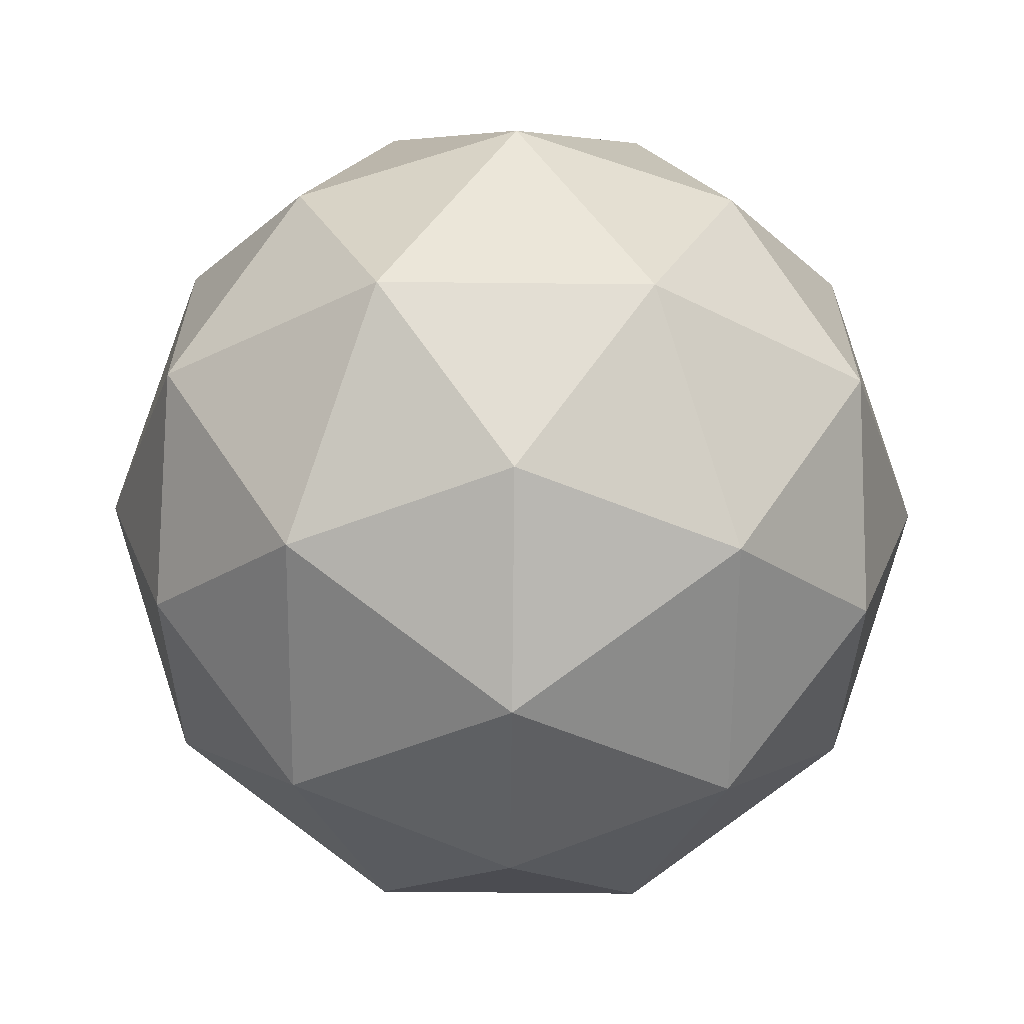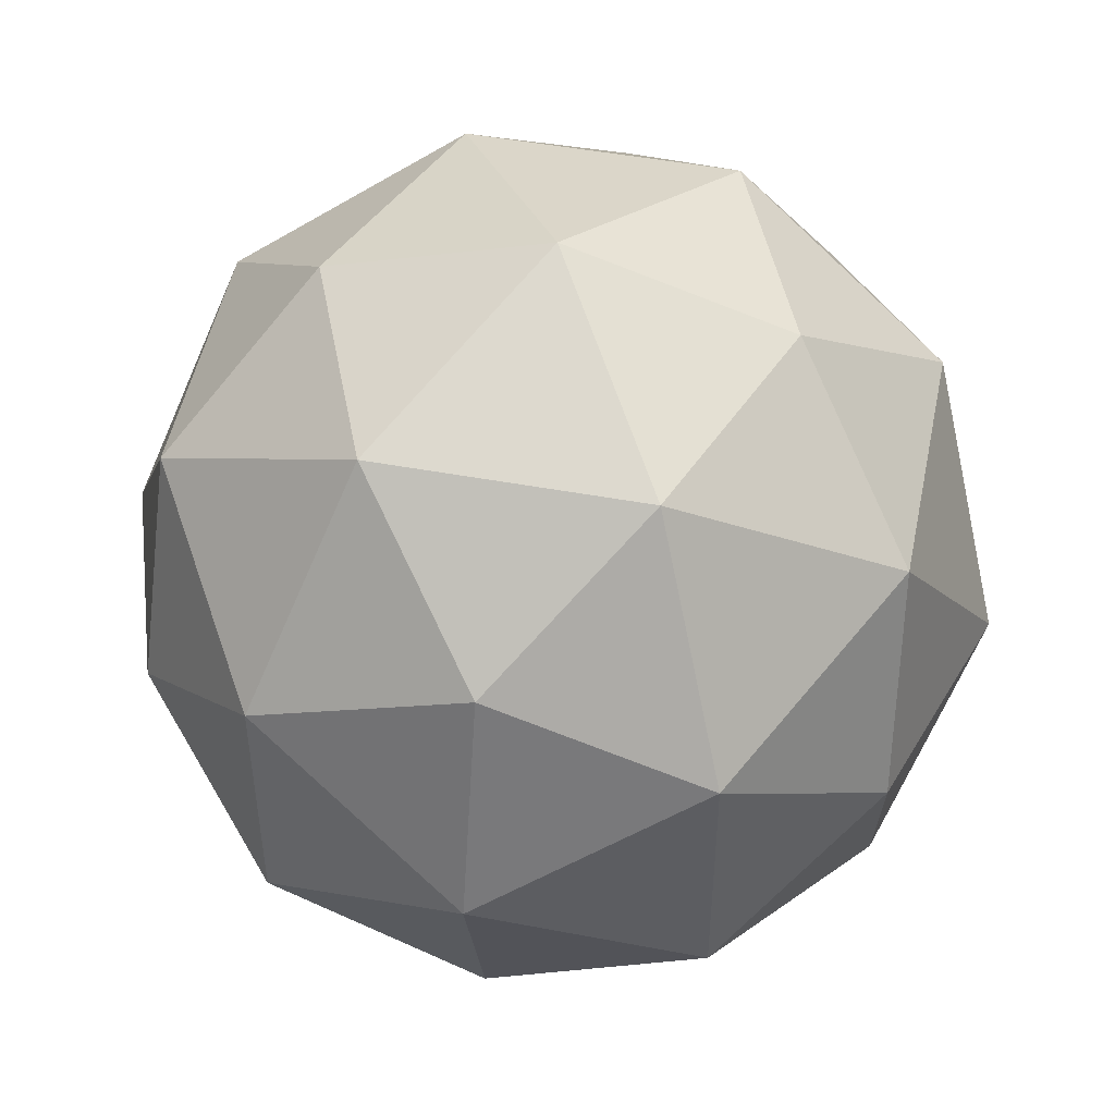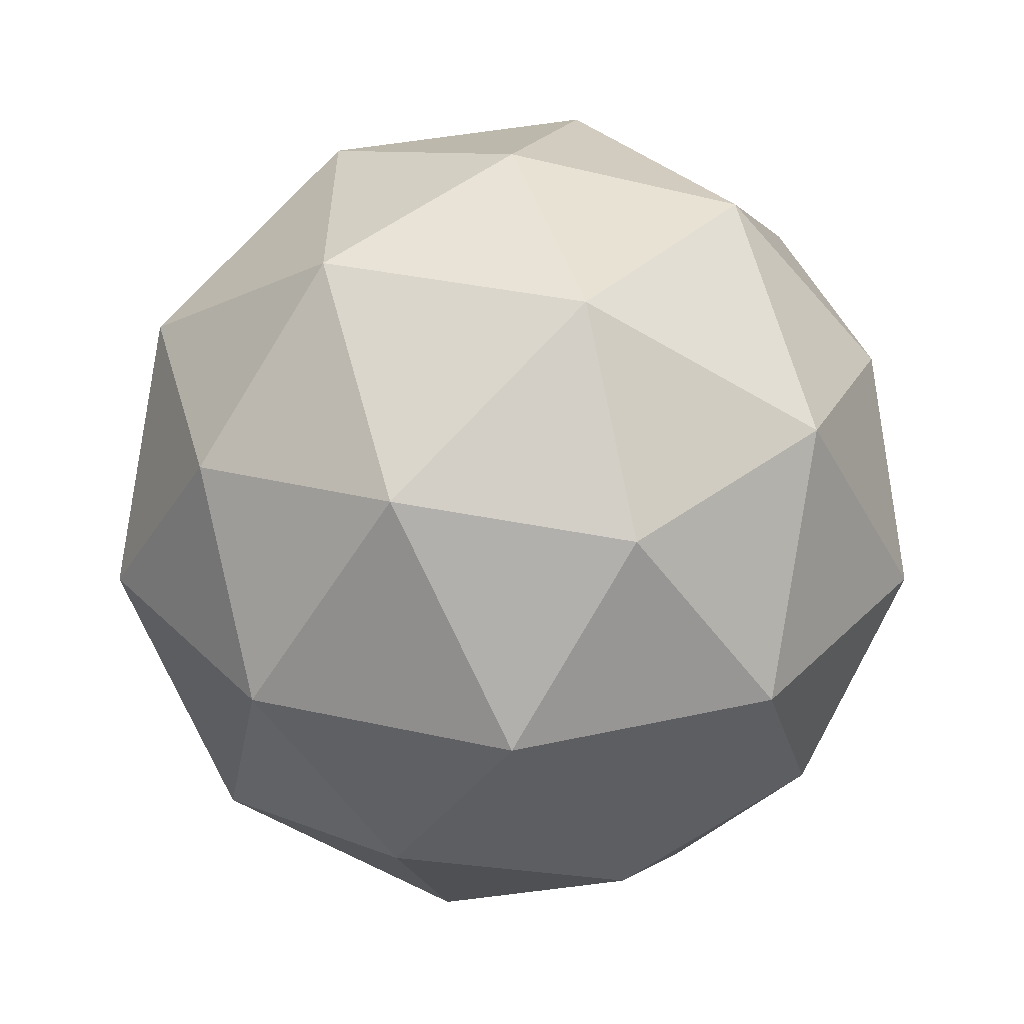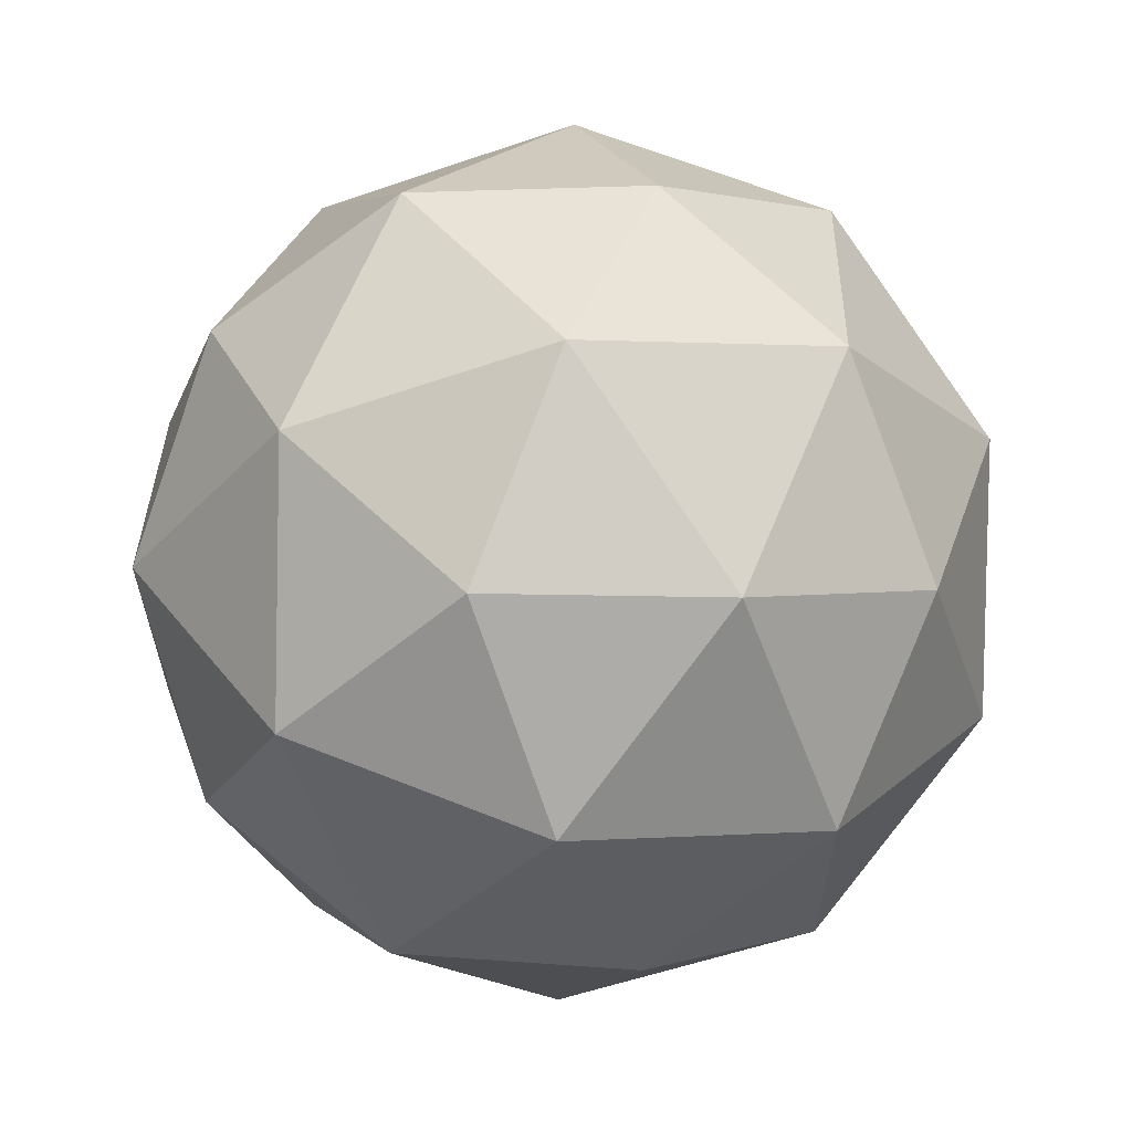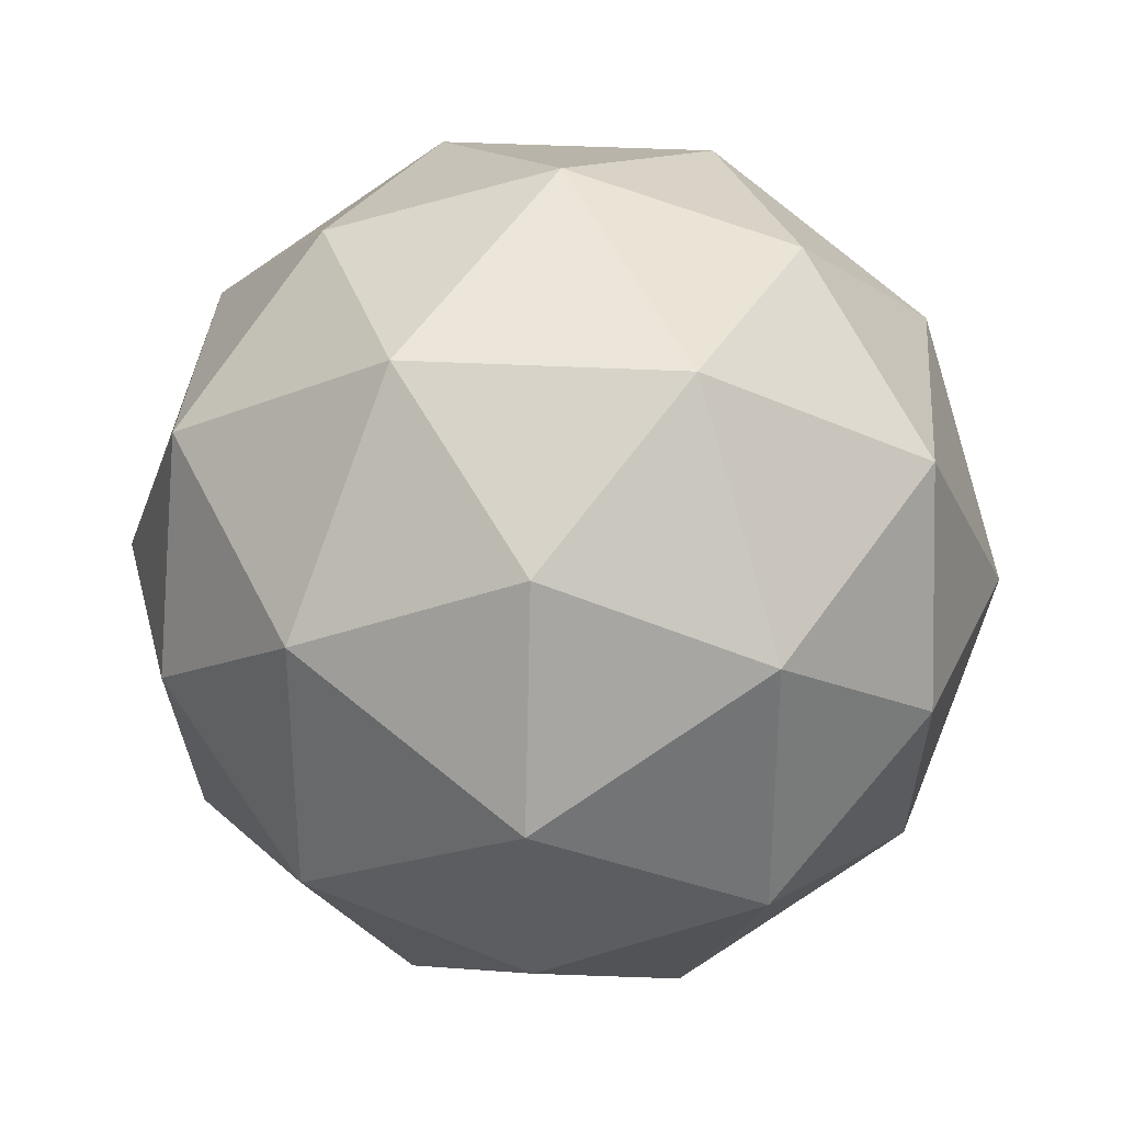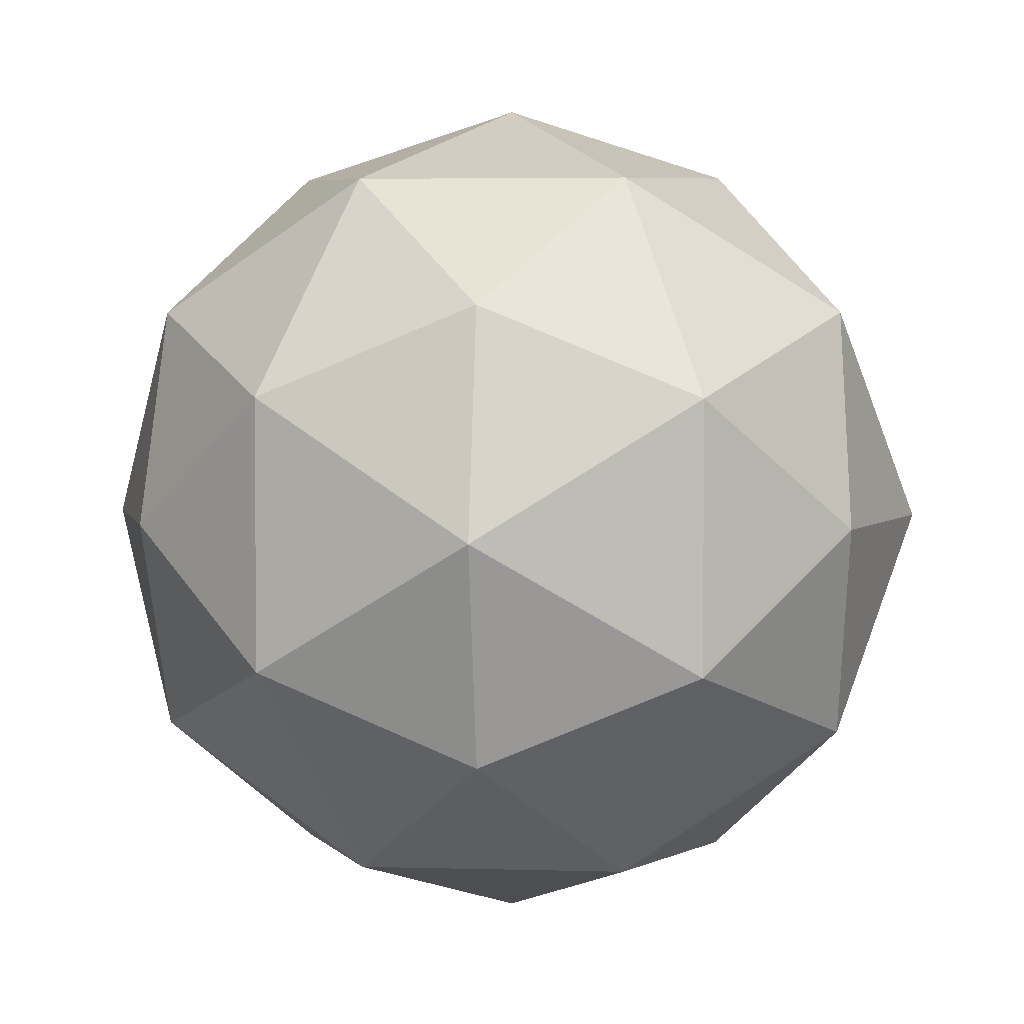
<metadata>
{"format":"obj","ext":"obj","renderer":"f3d","projection":"perspective","resolution":1024,"background":"white","views":[{"elev":-64.0,"azim":179.4,"up":"+Z"},{"elev":49.7,"azim":-168.6,"up":"+Y"},{"elev":-58.3,"azim":148.3,"up":"+Z"},{"elev":63.4,"azim":112.1,"up":"+Y"},{"elev":34.0,"azim":94.2,"up":"+Z"},{"elev":4.0,"azim":5.4,"up":"+Y"}]}
</metadata>
<code>
o Imported
v 0 1.051 0
v 0 -1.051 0
v 1.051 0 0
v -1.051 0 0
v 0 0 -1.051
v 0 0 1.051
v 0.5412 0.8756 0
v 0.5412 -0.8756 0
v -0.5412 0.8756 0
v -0.5412 -0.8756 0
v 0.8756 0 -0.5412
v 0.8756 0 0.5412
v -0.8756 0 -0.5412
v -0.8756 0 0.5412
v 0 0.5412 -0.8756
v 0 -0.5412 -0.8756
v 0 0.5412 0.8756
v 0 -0.5412 0.8756
v 0.3249 0.8507 -0.5257
v 0.3249 -0.8507 -0.5257
v 0.3249 0.8507 0.5257
v 0.3249 -0.8507 0.5257
v -0.3249 0.8507 -0.5257
v -0.3249 -0.8507 -0.5257
v -0.3249 0.8507 0.5257
v -0.3249 -0.8507 0.5257
v 0.8507 0.5257 -0.3249
v 0.8507 -0.5257 -0.3249
v 0.8507 0.5257 0.3249
v 0.8507 -0.5257 0.3249
v -0.8507 0.5257 -0.3249
v -0.8507 -0.5257 -0.3249
v -0.8507 0.5257 0.3249
v -0.8507 -0.5257 0.3249
v 0.5257 0.3249 -0.8507
v 0.5257 -0.3249 -0.8507
v 0.5257 0.3249 0.8507
v 0.5257 -0.3249 0.8507
v -0.5257 0.3249 -0.8507
v -0.5257 -0.3249 -0.8507
v -0.5257 0.3249 0.8507
v -0.5257 -0.3249 0.8507
f 1 9 23
f 17 25 41
f 4 31 33
f 5 15 35
f 3 28 30
f 19 27 35
f 2 8 20
f 3 27 29
f 12 30 38
f 6 18 38
f 14 33 41
f 4 13 31
f 1 7 21
f 13 31 39
f 4 32 34
f 4 13 32
f 8 22 30
f 6 17 41
f 26 34 42
f 5 16 36
f 15 19 35
f 8 20 28
f 6 17 37
f 6 37 38
f 6 41 42
f 21 29 37
f 10 32 34
f 16 24 40
f 5 16 40
f 16 20 24
f 11 35 36
f 2 8 22
f 23 31 39
f 1 21 25
f 4 14 34
f 18 26 42
f 1 7 19
f 24 32 40
f 8 28 30
f 2 22 26
f 9 23 31
f 5 39 40
f 12 29 37
f 3 11 28
f 10 24 32
f 2 10 26
f 1 19 23
f 14 34 42
f 15 19 23
f 9 25 33
f 13 39 40
f 15 23 39
f 7 27 29
f 20 28 36
f 7 21 29
f 10 26 34
f 5 15 39
f 16 20 36
f 18 22 38
f 11 28 36
f 11 27 35
f 2 20 24
f 25 33 41
f 13 32 40
f 22 30 38
f 3 11 27
f 12 37 38
f 2 10 24
f 3 12 29
f 17 21 37
f 7 19 27
f 18 22 26
f 9 31 33
f 3 12 30
f 1 9 25
f 6 18 42
f 4 14 33
f 5 35 36
f 14 41 42
f 17 21 25

</code>
